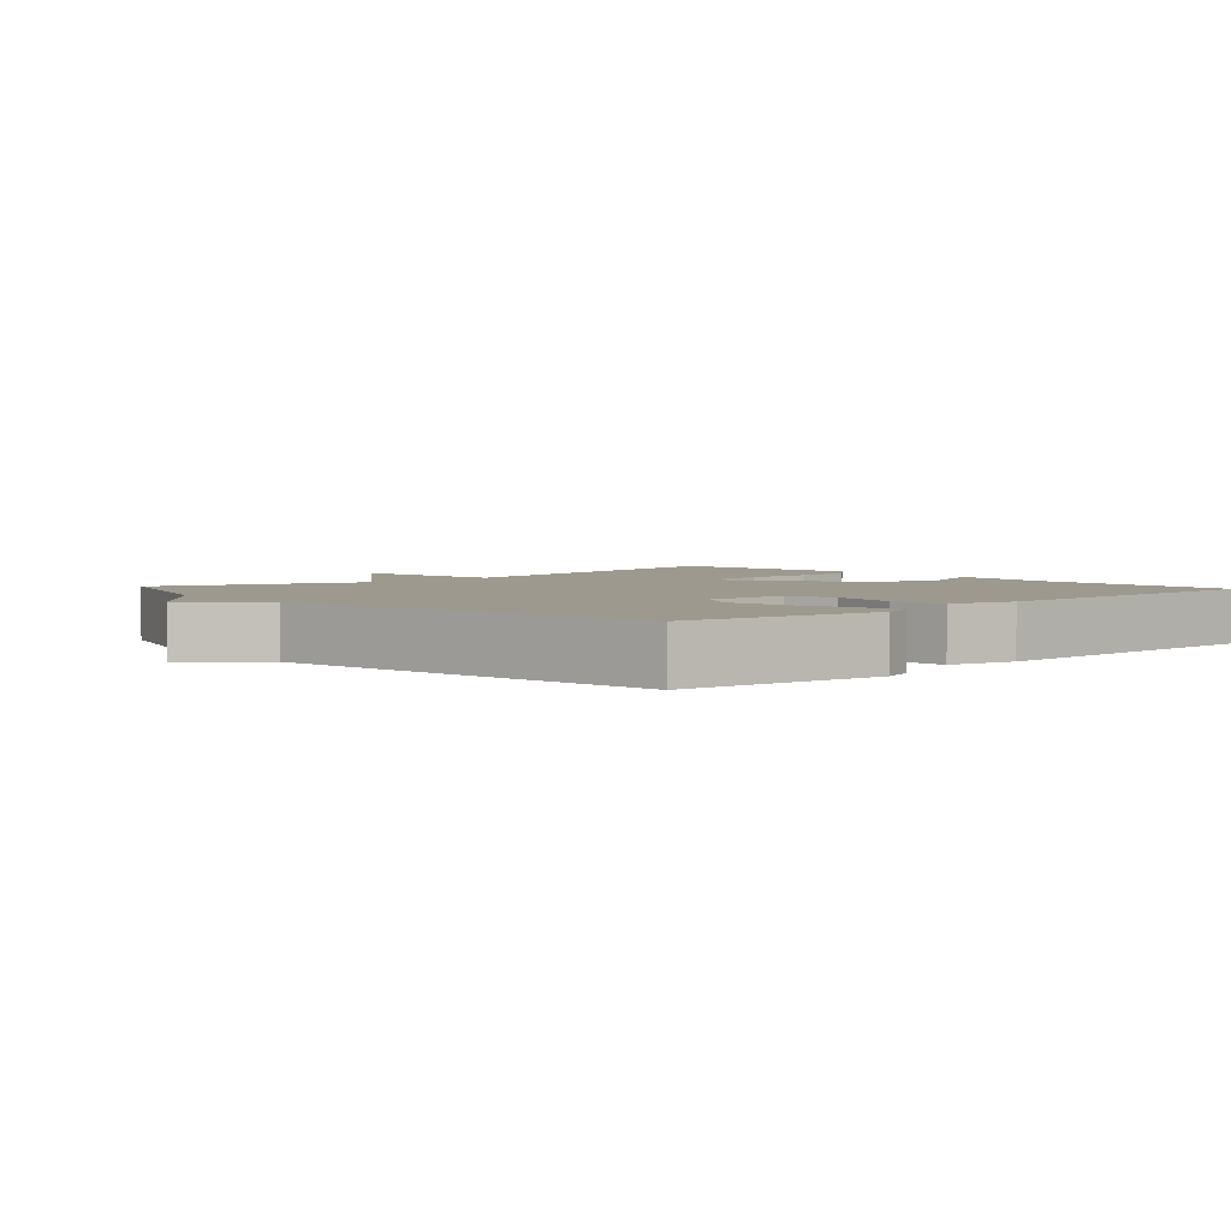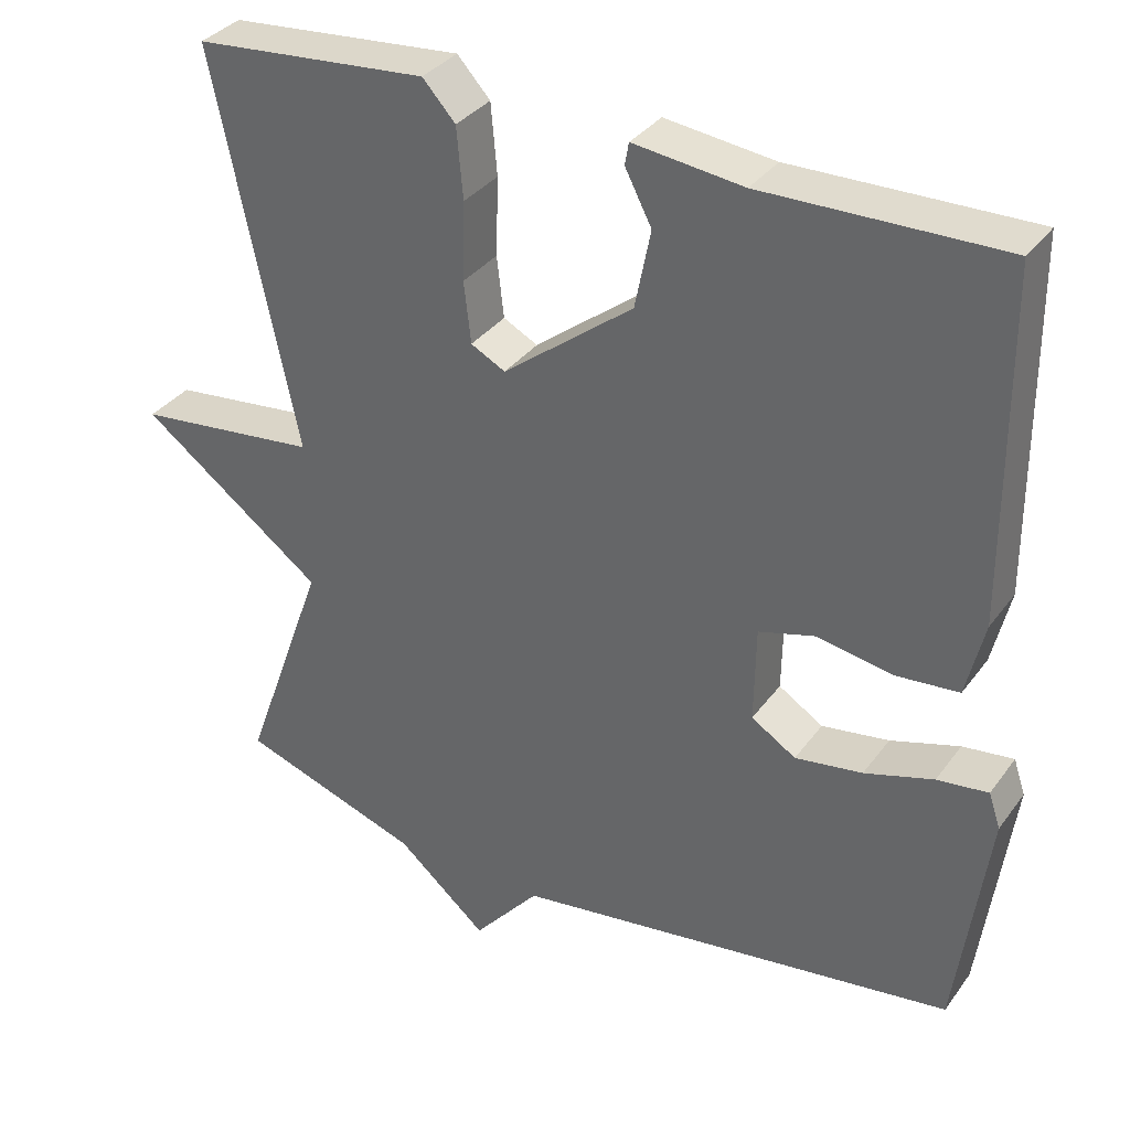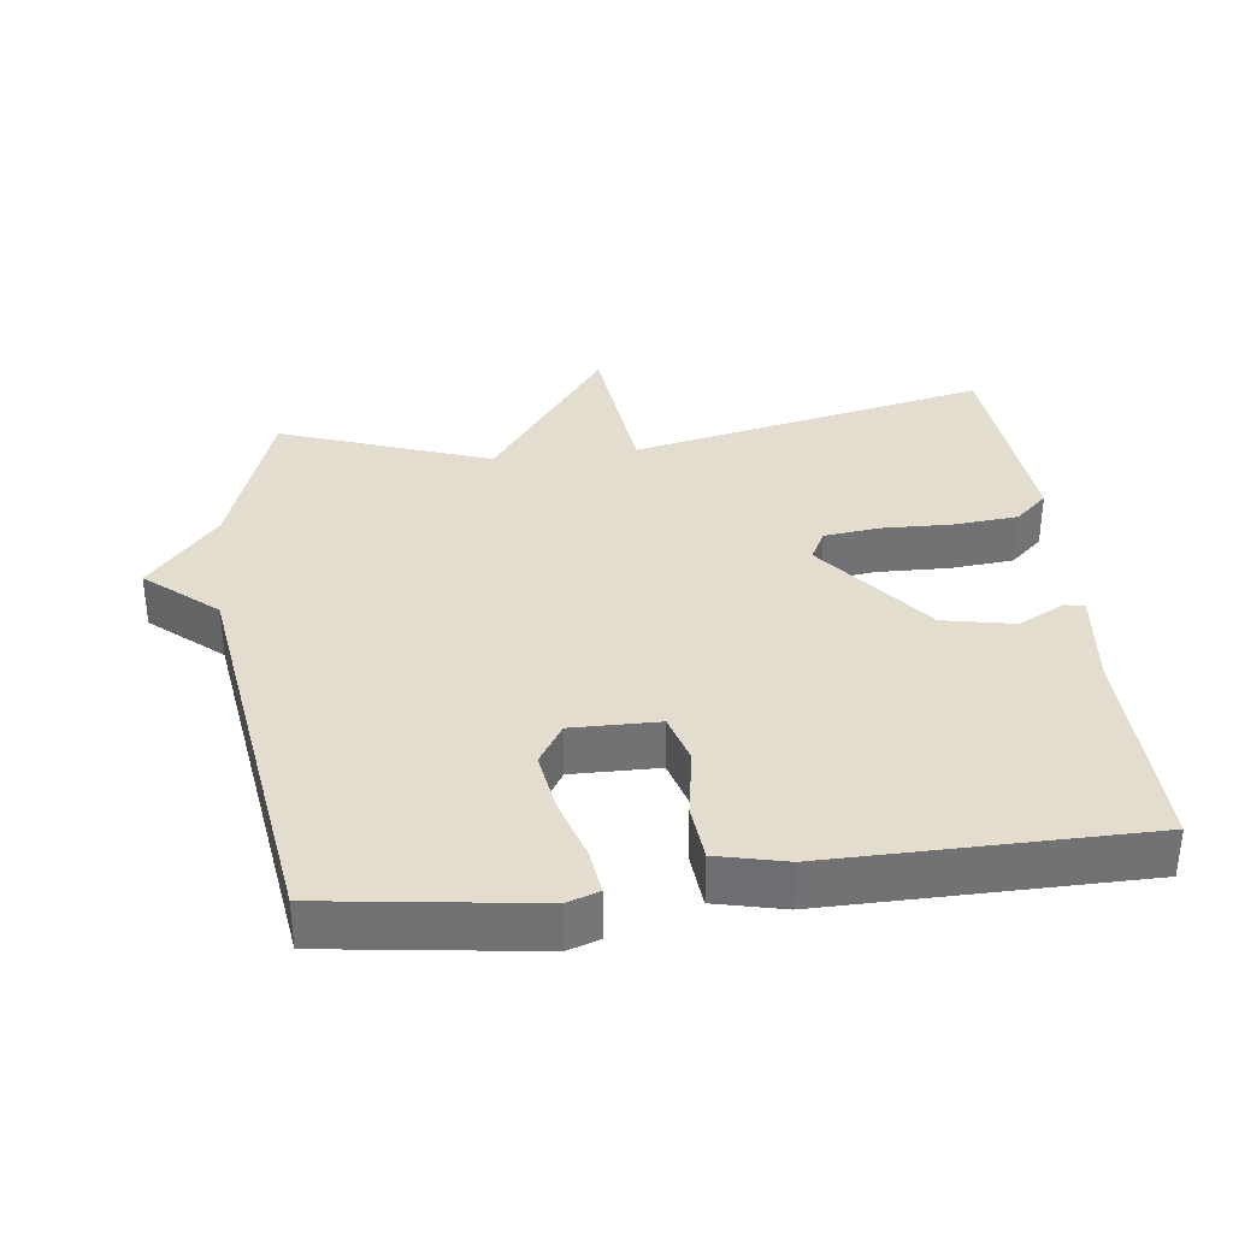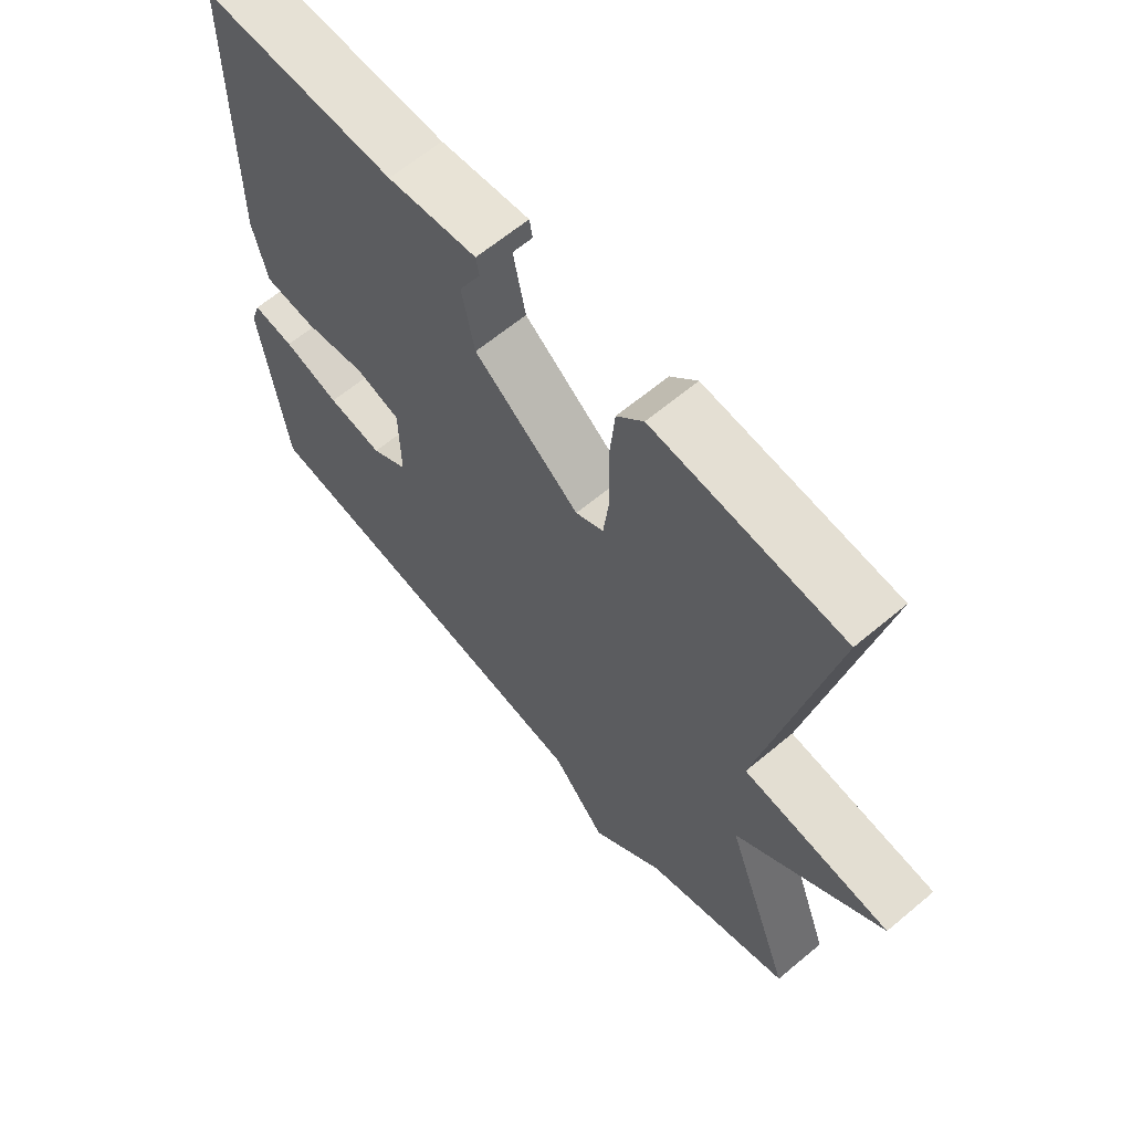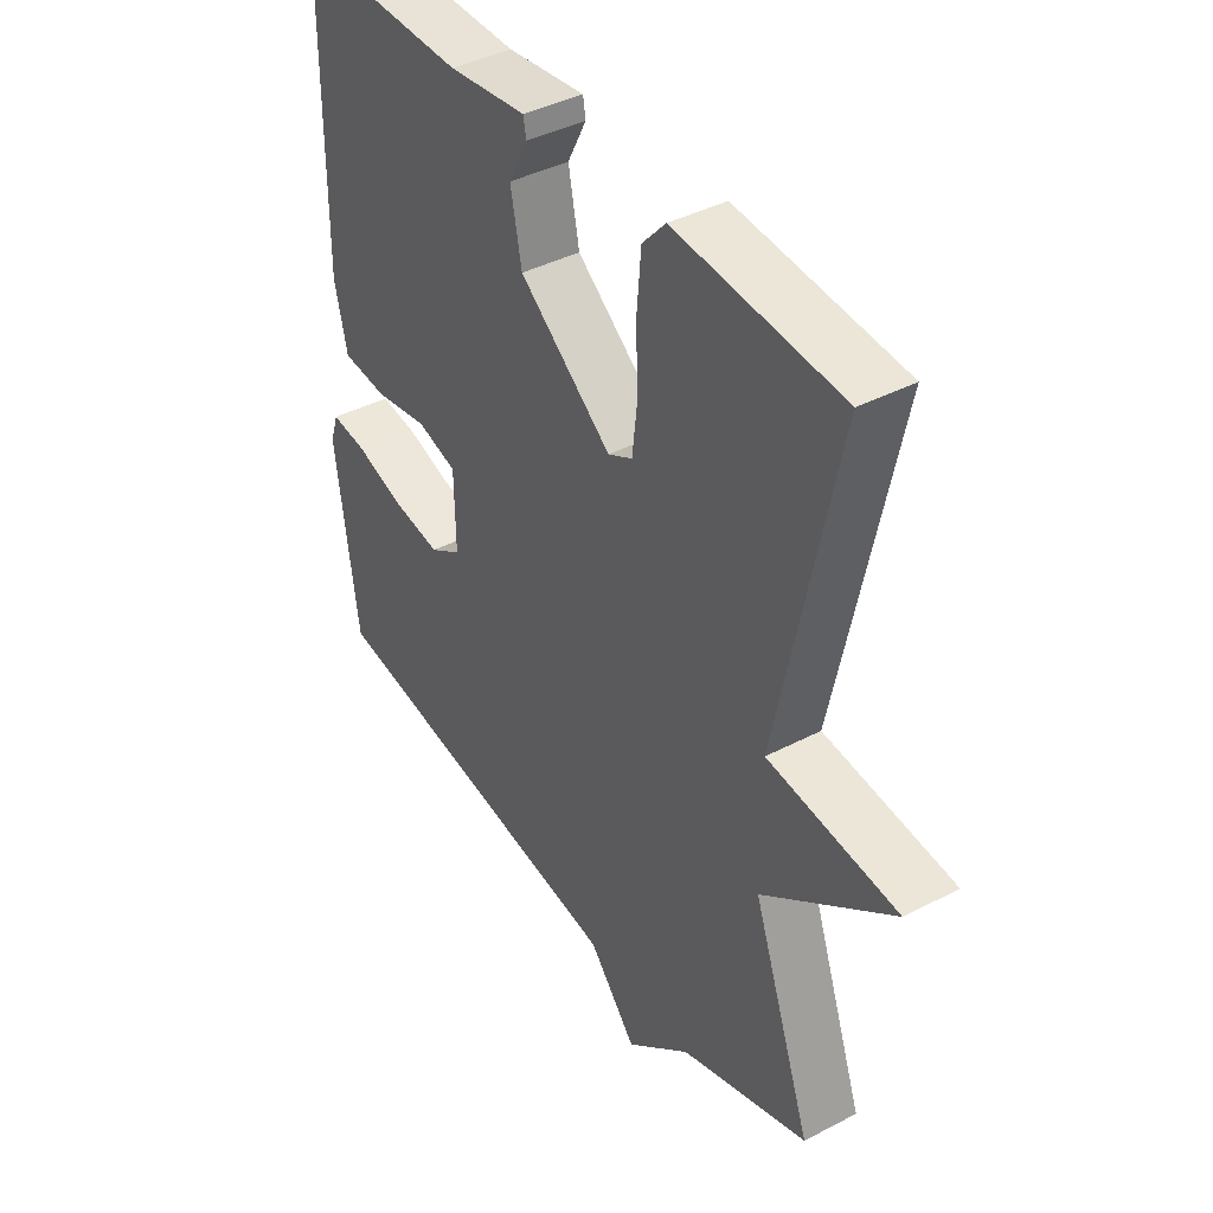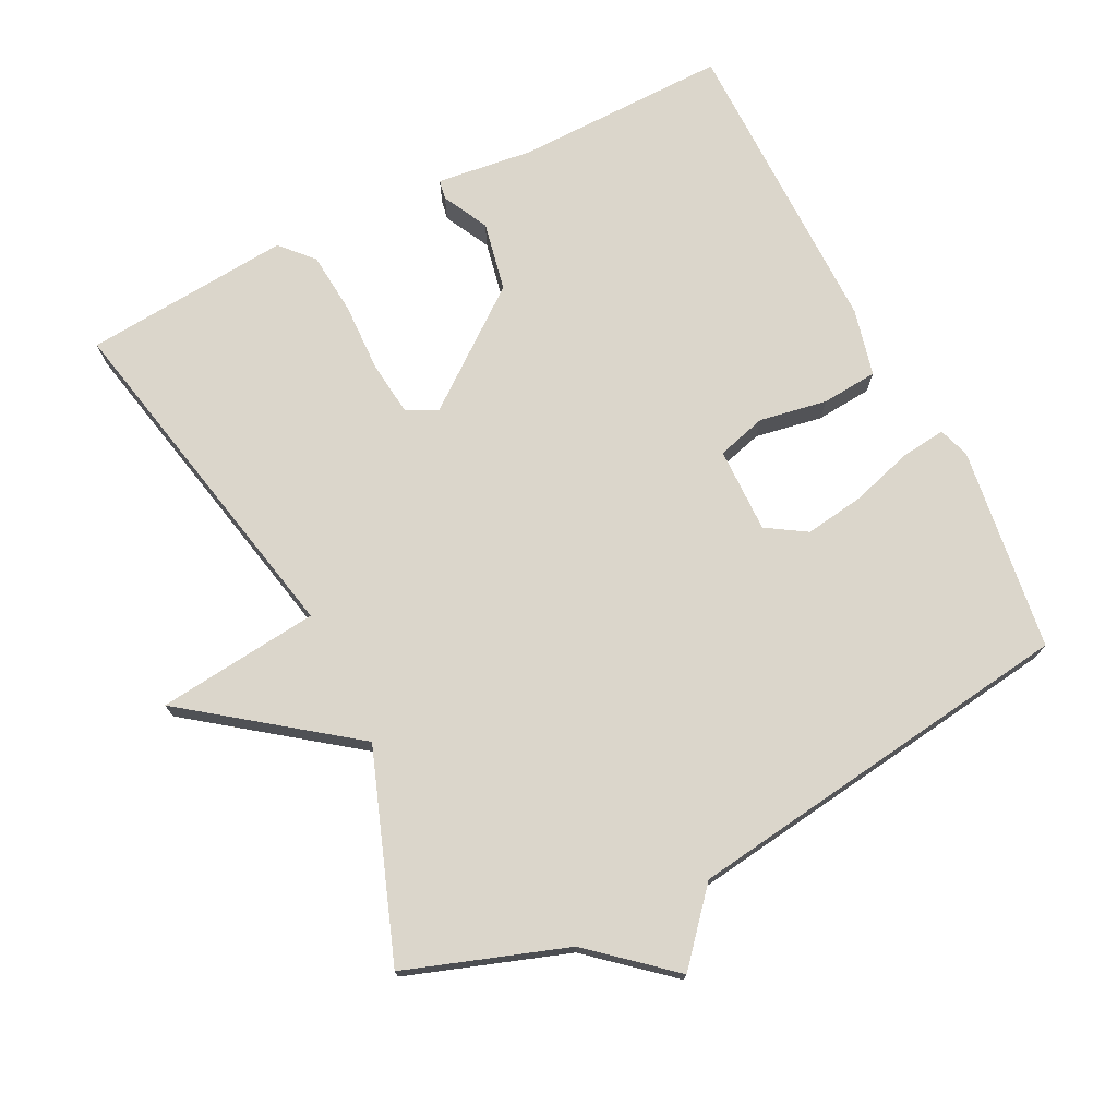
<metadata>
{"format":"obj","ext":"obj","renderer":"f3d","projection":"perspective","resolution":1024,"background":"white","views":[{"elev":3.4,"azim":-132.3,"up":"+Y"},{"elev":34.4,"azim":-149.1,"up":"+Z"},{"elev":34.8,"azim":-97.0,"up":"+Y"},{"elev":63.6,"azim":49.7,"up":"+Z"},{"elev":40.7,"azim":57.4,"up":"+Z"},{"elev":73.6,"azim":153.4,"up":"+Y"}]}
</metadata>
<code>
v 0.5 0.07 0.5
v 0.394 0.07 -0.005
v 0.627 0.07 -0.031
v 0.394 0.07 -0.205
v 0.5 0.07 -0.5
v 0.269 0.07 -0.579
v 0.154 0.07 -0.678
v 0.069 0.07 -0.579
v -0.5 0.07 -0.5
v -0.54 0.07 -0.206
v -0.525 0.07 -0.161
v -0.46 0.07 -0.169
v -0.372 0.07 -0.196
v -0.286 0.07 -0.209
v -0.229 0.07 -0.173
v -0.231 0.07 -0.05
v -0.302 0.07 -0.03
v -0.399 0.07 -0.047
v -0.48 0.07 -0.04
v -0.503 0.07 0.057
v -0.5 0.07 0.5
v -0.195 0.07 0.495
v -0.055 0.07 0.512
v -0.05 0.07 0.484
v -0.084 0.07 0.418
v -0.064 0.07 0.318
v 0.102 0.07 0.189
v 0.146 0.07 0.212
v 0.155 0.07 0.29
v 0.152 0.07 0.39
v 0.16 0.07 0.48
v 0.202 0.07 0.526
v 0.5 0 0.5
v 0.394 0 -0.005
v 0.627 0 -0.031
v 0.394 0 -0.205
v 0.5 0 -0.5
v 0.269 0 -0.579
v 0.154 0 -0.678
v 0.069 0 -0.579
v -0.5 0 -0.5
v -0.54 0 -0.206
v -0.525 0 -0.161
v -0.46 0 -0.169
v -0.372 0 -0.196
v -0.286 0 -0.209
v -0.229 0 -0.173
v -0.231 0 -0.05
v -0.302 0 -0.03
v -0.399 0 -0.047
v -0.48 0 -0.04
v -0.503 0 0.057
v -0.5 0 0.5
v -0.195 0 0.495
v -0.055 0 0.512
v -0.05 0 0.484
v -0.084 0 0.418
v -0.064 0 0.318
v 0.102 0 0.189
v 0.146 0 0.212
v 0.155 0 0.29
v 0.152 0 0.39
v 0.16 0 0.48
v 0.202 0 0.526
f 32 1 2
f 31 32 2
f 30 31 2
f 29 30 2
f 28 29 2
f 27 28 2
f 22 23 24 25
f 22 25 26
f 21 22 26
f 20 21 26
f 19 20 26
f 18 19 26
f 17 18 26
f 16 17 26 27
f 11 12 13
f 10 11 13
f 9 10 13
f 8 9 13
f 8 13 14
f 6 7 8
f 8 14 15
f 6 8 15
f 5 6 15
f 4 5 15
f 4 15 16
f 3 4 16
f 2 3 16
f 2 16 27
f 34 33 64
f 34 64 63
f 34 63 62
f 34 62 61
f 34 61 60
f 34 60 59
f 57 56 55 54
f 58 57 54
f 58 54 53
f 58 53 52
f 58 52 51
f 58 51 50
f 58 50 49
f 59 58 49 48
f 45 44 43
f 45 43 42
f 45 42 41
f 45 41 40
f 46 45 40
f 40 39 38
f 47 46 40
f 47 40 38
f 47 38 37
f 47 37 36
f 48 47 36
f 48 36 35
f 48 35 34
f 59 48 34
f 1 33 34 2
f 2 34 35 3
f 3 35 36 4
f 4 36 37 5
f 5 37 38 6
f 6 38 39 7
f 7 39 40 8
f 8 40 41 9
f 9 41 42 10
f 10 42 43 11
f 11 43 44 12
f 12 44 45 13
f 13 45 46 14
f 14 46 47 15
f 15 47 48 16
f 16 48 49 17
f 17 49 50 18
f 18 50 51 19
f 19 51 52 20
f 20 52 53 21
f 21 53 54 22
f 22 54 55 23
f 23 55 56 24
f 24 56 57 25
f 25 57 58 26
f 26 58 59 27
f 27 59 60 28
f 28 60 61 29
f 29 61 62 30
f 30 62 63 31
f 31 63 64 32
f 32 64 33 1

</code>
